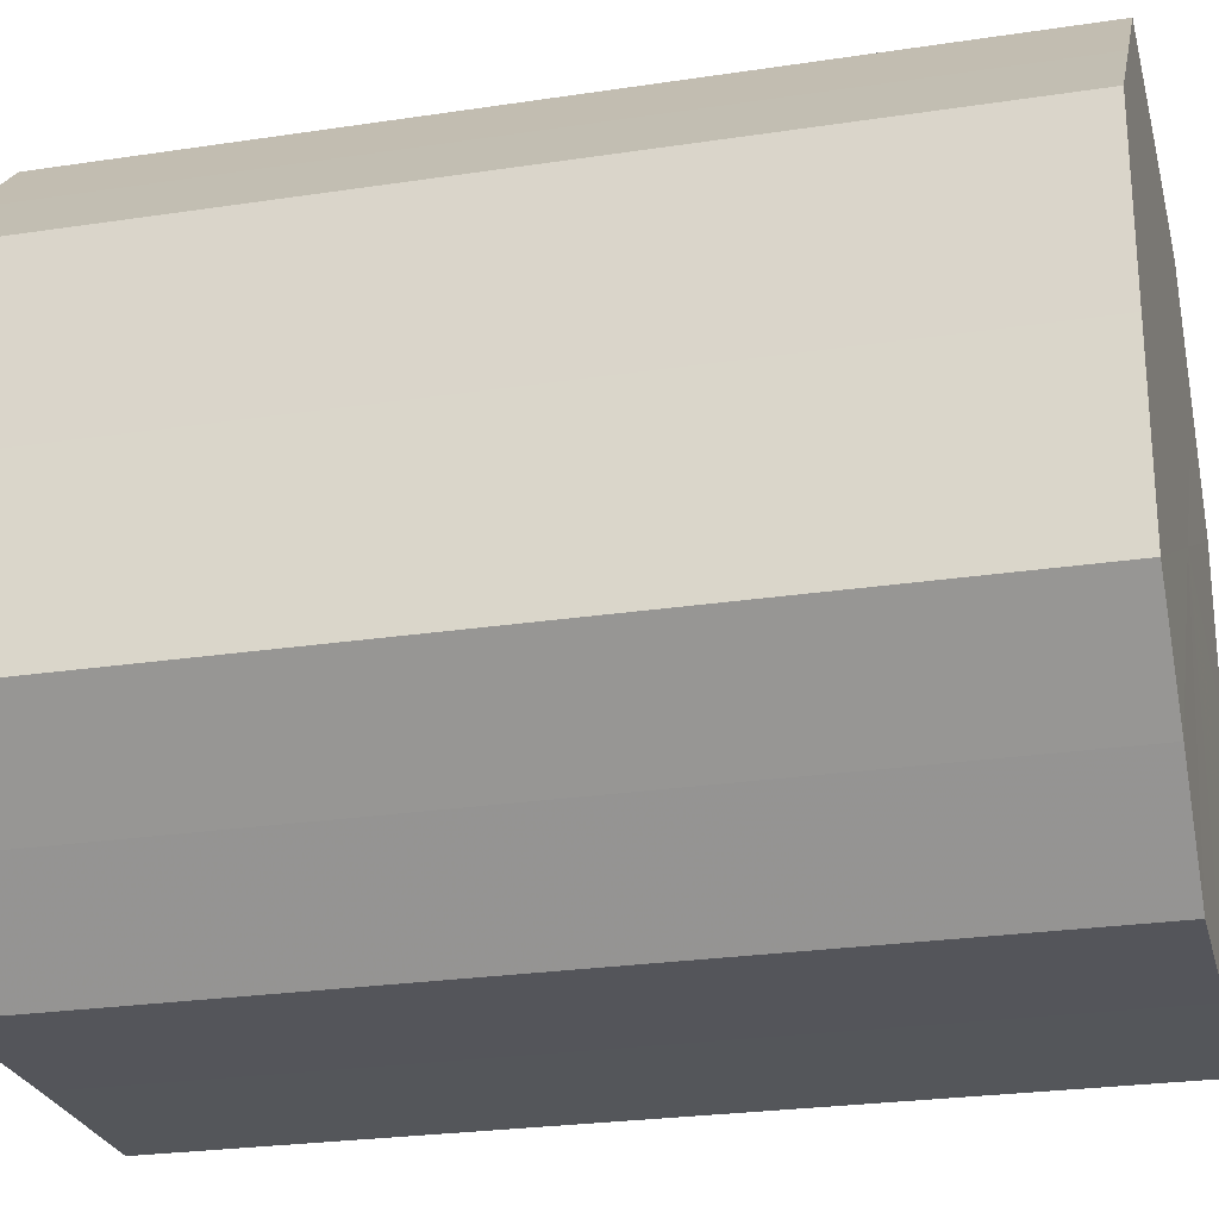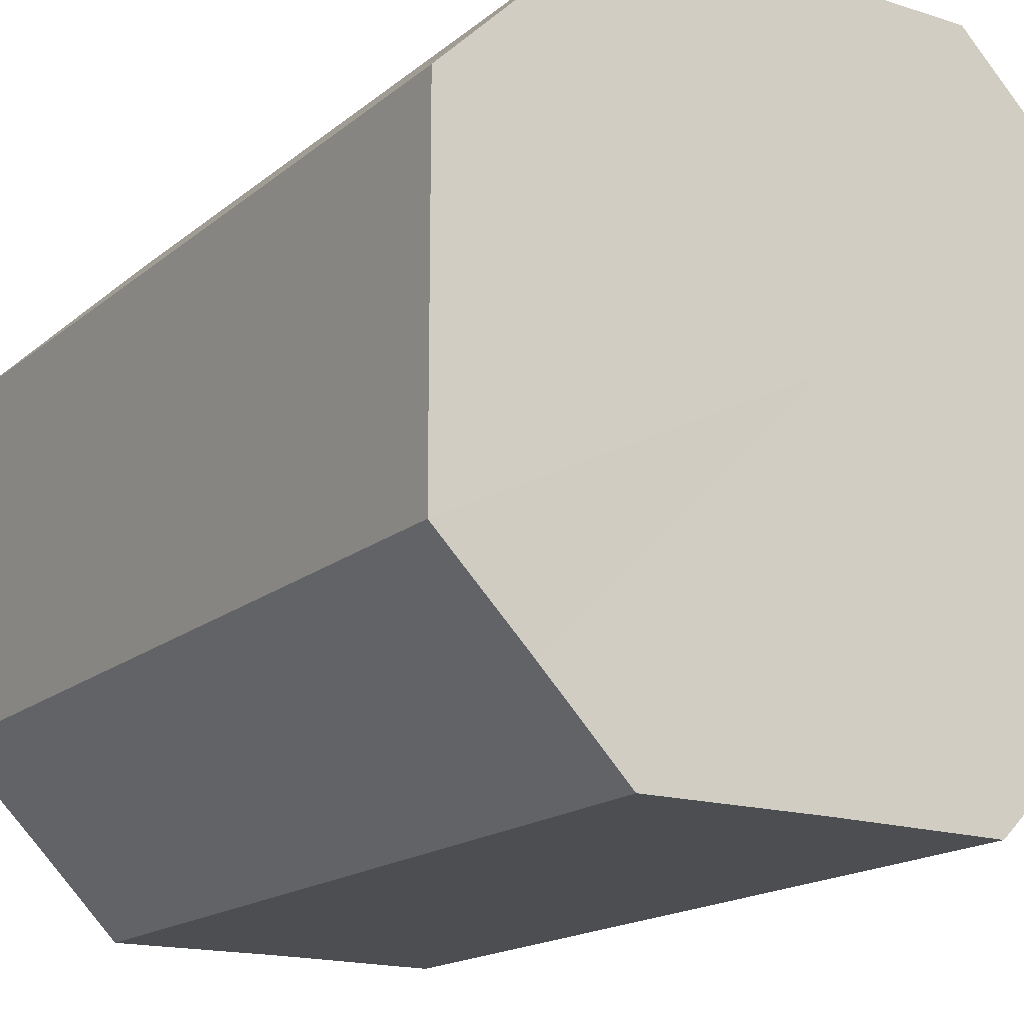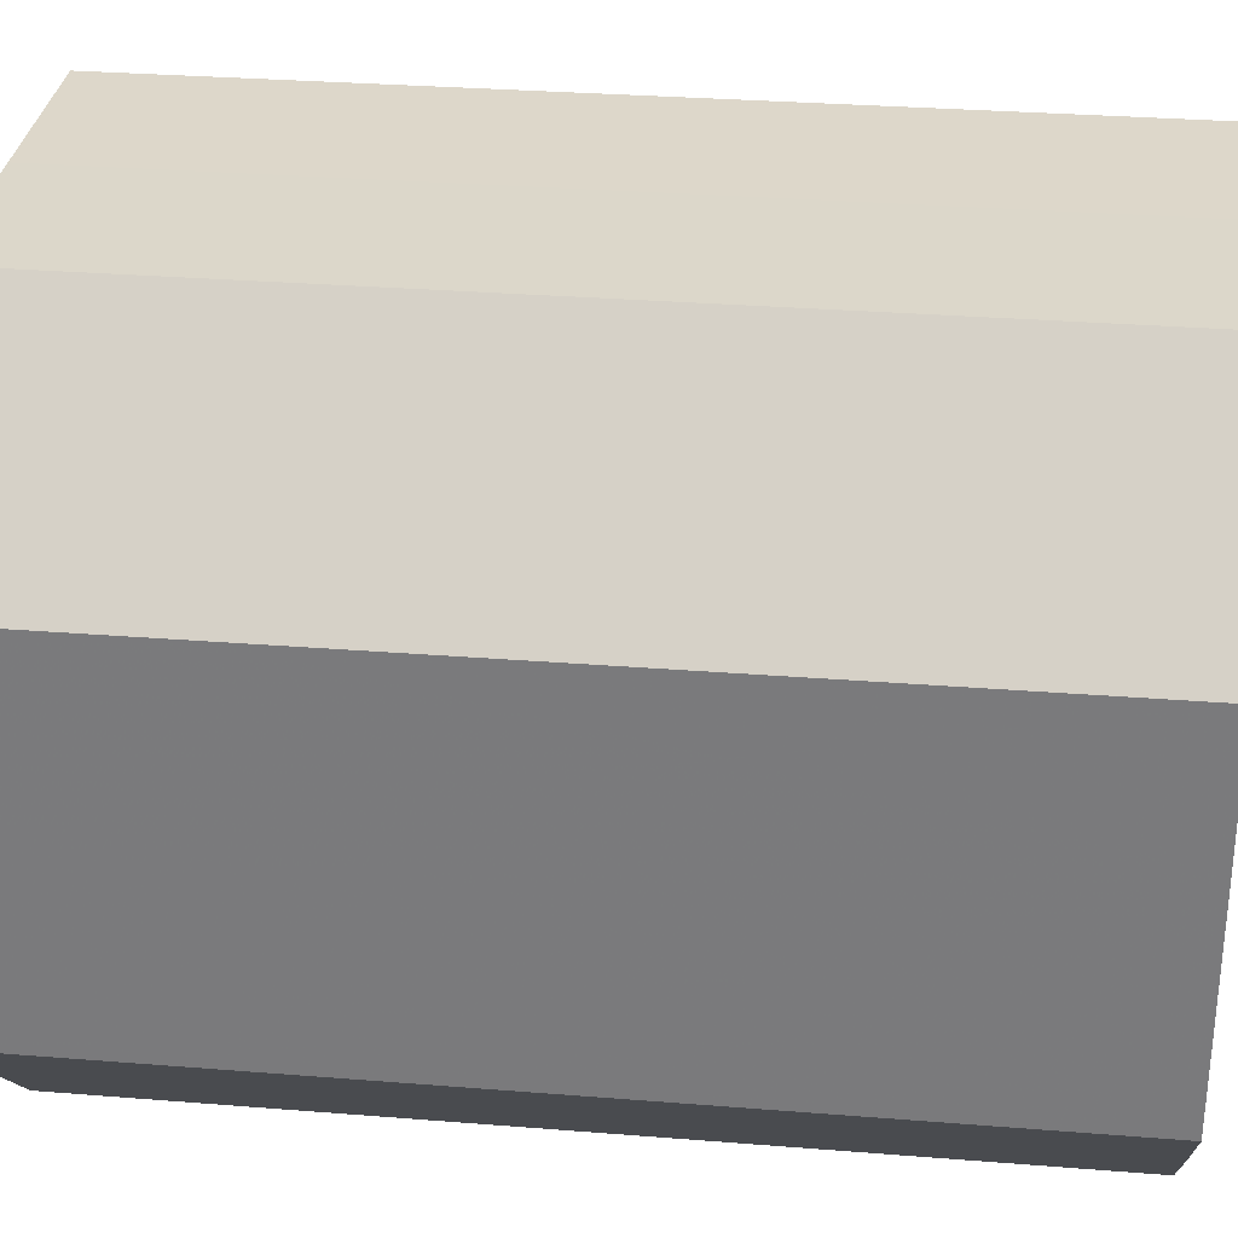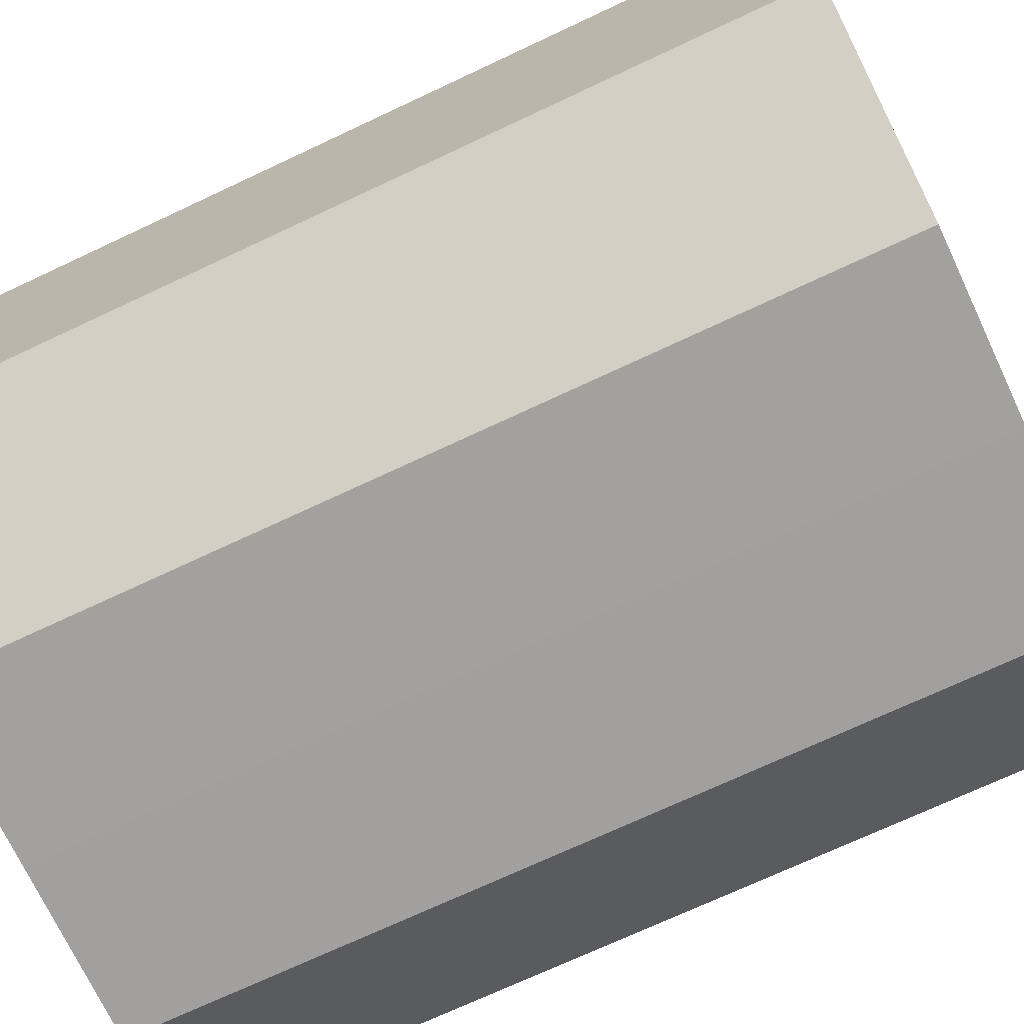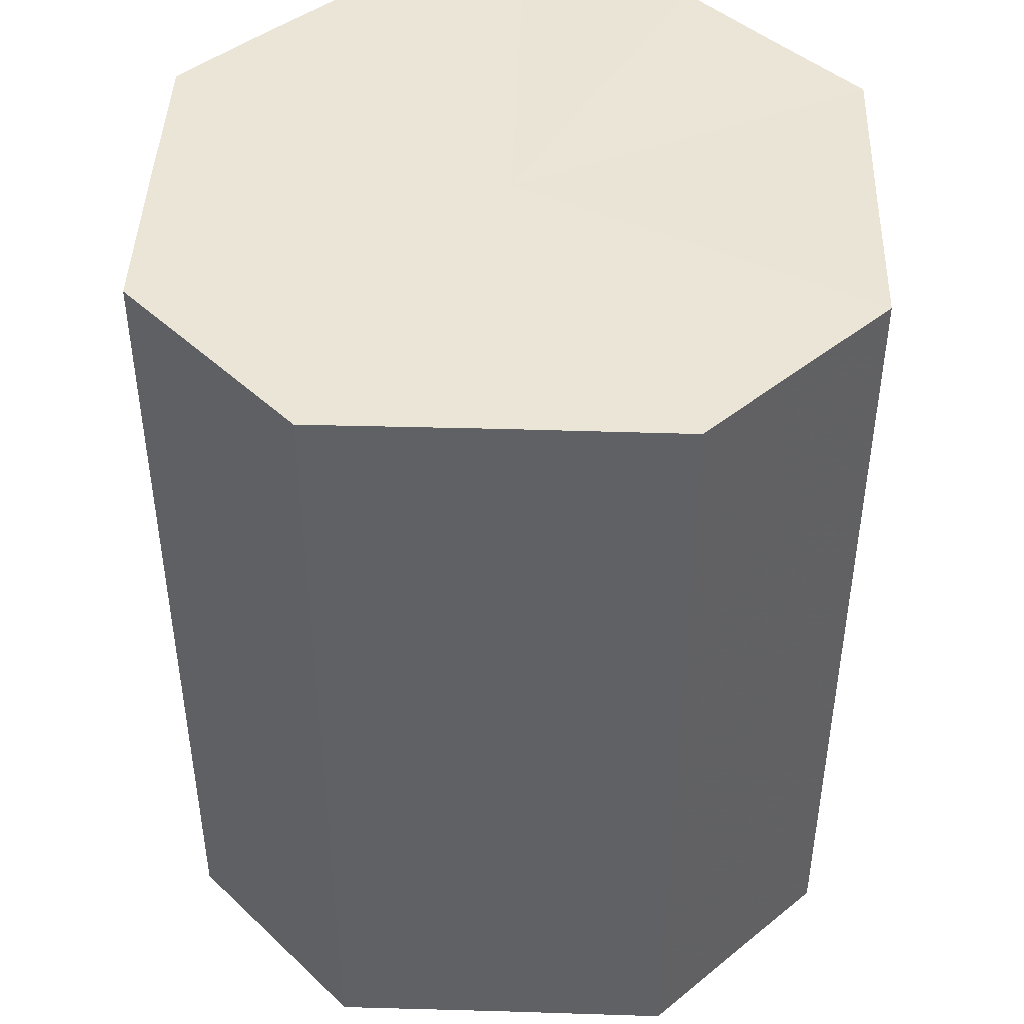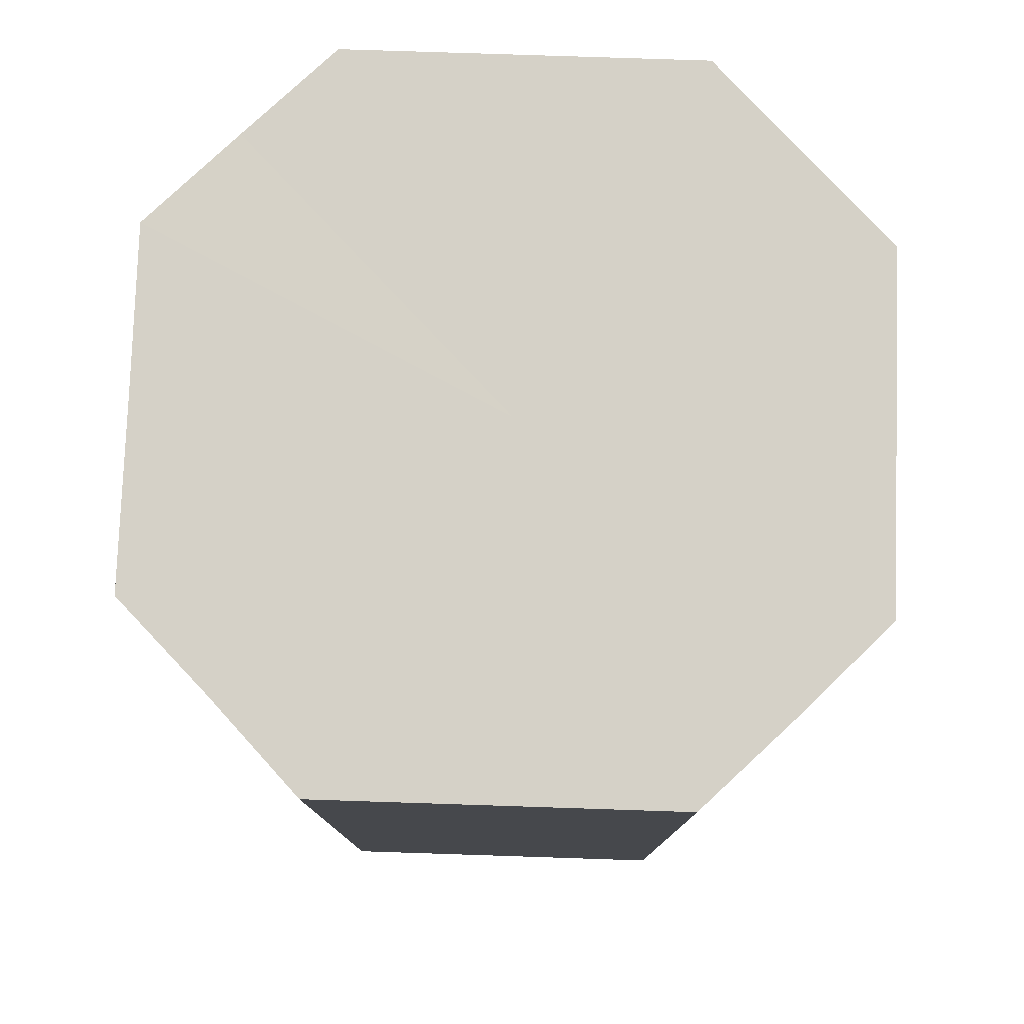
<metadata>
{"format":"obj","ext":"obj","renderer":"f3d","projection":"perspective","resolution":1024,"background":"white","views":[{"elev":-25.3,"azim":-76.3,"up":"+Y"},{"elev":-17.0,"azim":147.3,"up":"+Y"},{"elev":30.7,"azim":96.6,"up":"+Y"},{"elev":-71.6,"azim":-64.8,"up":"+Y"},{"elev":44.1,"azim":-88.0,"up":"+Z"},{"elev":78.8,"azim":92.0,"up":"+Z"}]}
</metadata>
<code>
o 1312
v 2243 1859 7.455
v 2243 1859 7.455
v 2243 1859 7.354
v 2243 1859 7.455
v 2243 1859 7.354
v 2243 1859 7.455
v 2243 1859 7.354
v 2243 1859 7.455
v 2243 1859 7.354
v 2243 1859 7.455
v 2243 1859 7.354
v 2243 1859 7.455
v 2243 1859 7.354
v 2243 1859 7.455
v 2243 1859 7.354
v 2243 1859 7.455
v 2243 1859 7.354
v 2243 1859 7.455
v 2243 1859 7.354
v 2243 1859 7.455
v 2243 1859 7.354
v 2243 1859 7.455
v 2243 1859 7.354
v 2243 1859 7.455
v 2243 1859 7.354
v 2243 1859 7.455
v 2243 1859 7.354
v 2243 1859 7.455
v 2243 1859 7.354
v 2243 1859 7.455
v 2243 1859 7.354
v 2243 1859 7.354
v 2243 1859 7.354
v 2243 1859 7.455
v 2243 1859 7.354
v 2243 1859 7.455
v 2243 1859 7.354
v 2243 1859 7.354
v 2243 1859 7.455
v 2243 1859 7.354
v 2243 1859 7.455
v 2243 1859 7.455
v 2243 1859 7.354
v 2243 1859 7.354
v 2243 1859 7.455
v 2243 1859 7.354
v 2243 1859 7.455
v 2243 1859 7.455
v 2243 1859 7.354
v 2243 1859 7.354
v 2243 1859 7.455
v 2243 1859 7.354
v 2243 1859 7.455
v 2243 1859 7.455
v 2243 1859 7.354
v 2243 1859 7.354
v 2243 1859 7.455
v 2243 1859 7.354
v 2243 1859 7.455
v 2243 1859 7.455
v 2243 1859 7.354
v 2243 1859 7.354
v 2243 1859 7.455
v 2243 1859 7.455
v 2243 1859 7.455
v 2243 1859 7.455
v 2243 1859 7.455
v 2243 1859 7.455
v 2243 1859 7.455
v 2243 1859 7.455
v 2243 1859 7.455
v 2243 1859 7.455
v 2243 1859 7.455
v 2243 1859 7.455
v 2243 1859 7.455
v 2243 1859 7.455
v 2243 1859 7.455
v 2243 1859 7.455
v 2243 1859 7.455
v 2243 1859 7.455
v 2243 1859 7.455
v 2243 1859 7.354
v 2243 1859 7.354
v 2243 1859 7.354
v 2243 1859 7.354
v 2243 1859 7.354
v 2243 1859 7.354
v 2243 1859 7.354
v 2243 1859 7.354
v 2243 1859 7.354
v 2243 1859 7.354
v 2243 1859 7.354
v 2243 1859 7.354
v 2243 1859 7.354
v 2243 1859 7.354
v 2243 1859 7.354
v 2243 1859 7.354
v 2243 1859 7.354
f 1 2 3
f 2 4 5
f 6 1 7
f 4 8 9
f 10 6 11
f 8 12 13
f 14 10 15
f 12 16 17
f 18 14 19
f 16 20 21
f 22 18 23
f 20 24 25
f 26 22 27
f 24 28 29
f 30 26 31
f 28 30 32
f 33 34 35
f 35 36 37
f 38 39 33
f 40 41 38
f 37 42 43
f 44 45 40
f 46 47 44
f 43 48 49
f 50 51 46
f 52 53 50
f 49 54 55
f 56 57 52
f 58 59 56
f 55 60 61
f 62 63 58
f 61 64 62
f 65 66 67
f 65 68 66
f 65 67 69
f 65 70 68
f 65 69 71
f 65 72 70
f 65 71 73
f 65 74 72
f 65 73 75
f 65 76 74
f 65 75 77
f 65 78 76
f 65 77 79
f 65 80 78
f 65 79 81
f 65 81 80
f 82 83 84
f 82 85 83
f 82 84 86
f 82 87 85
f 82 86 88
f 82 89 87
f 82 88 90
f 82 91 89
f 82 90 92
f 82 93 91
f 82 92 94
f 82 95 93
f 82 94 96
f 82 97 95
f 82 96 98
f 82 98 97

</code>
